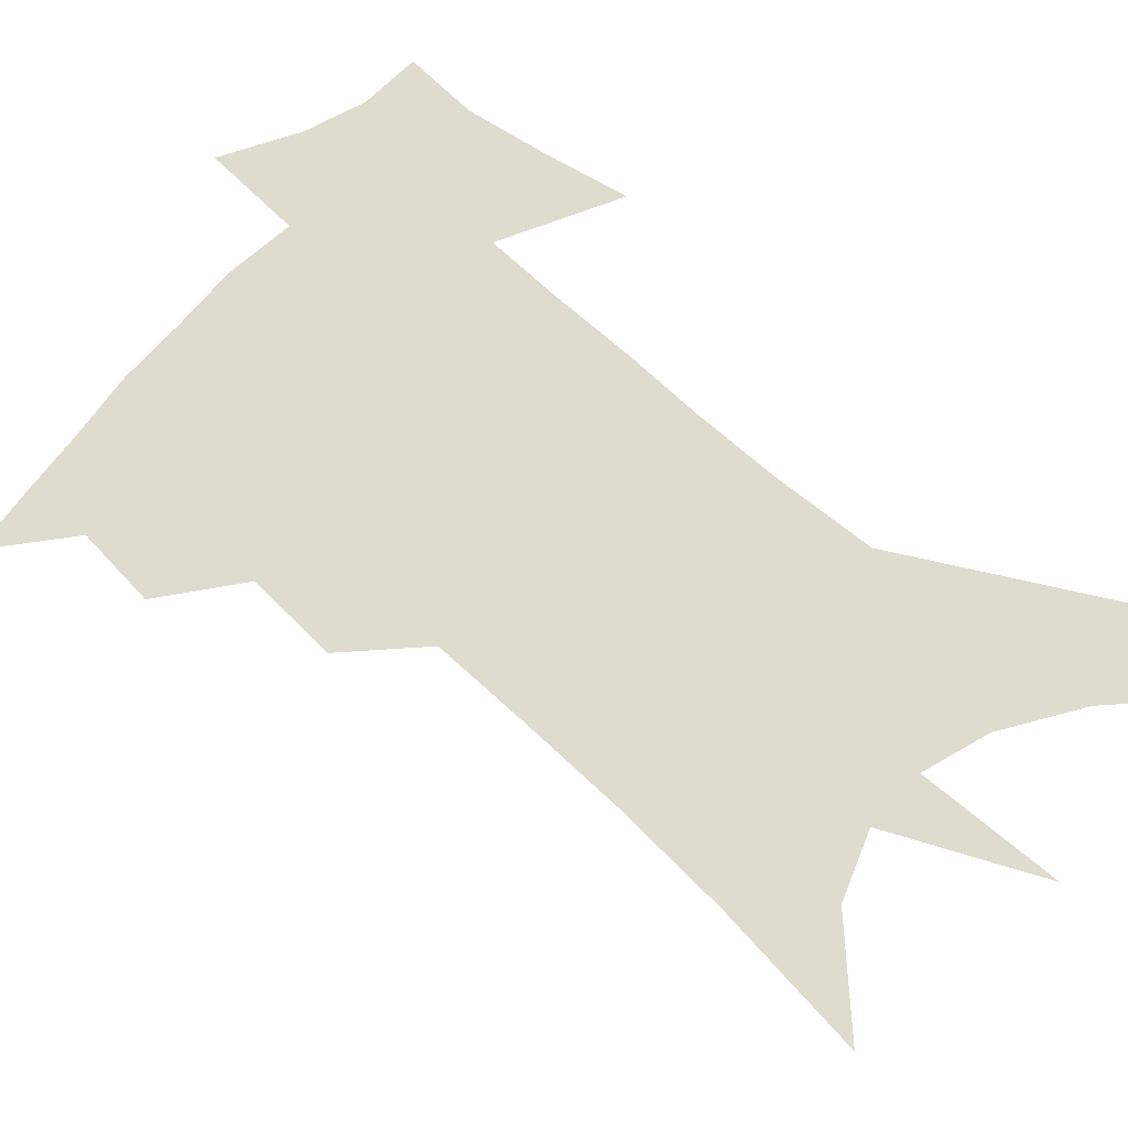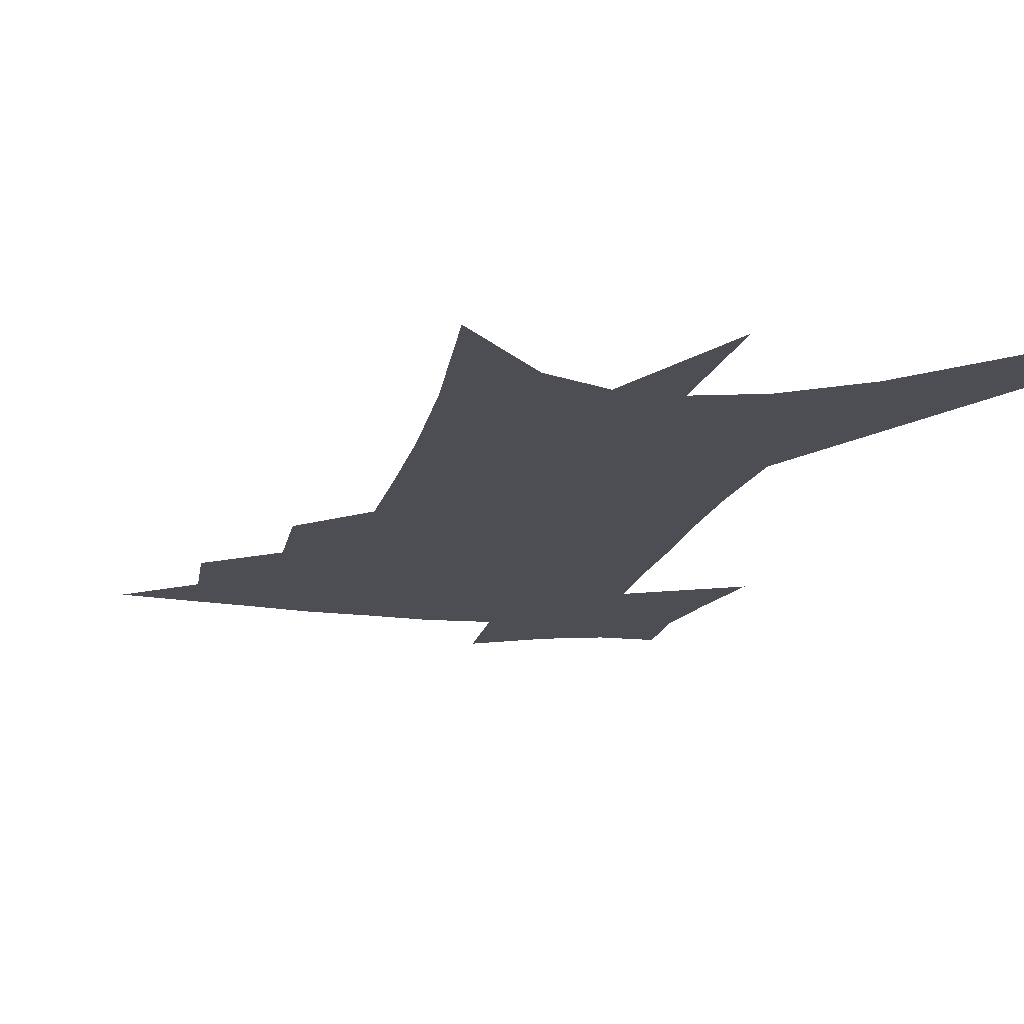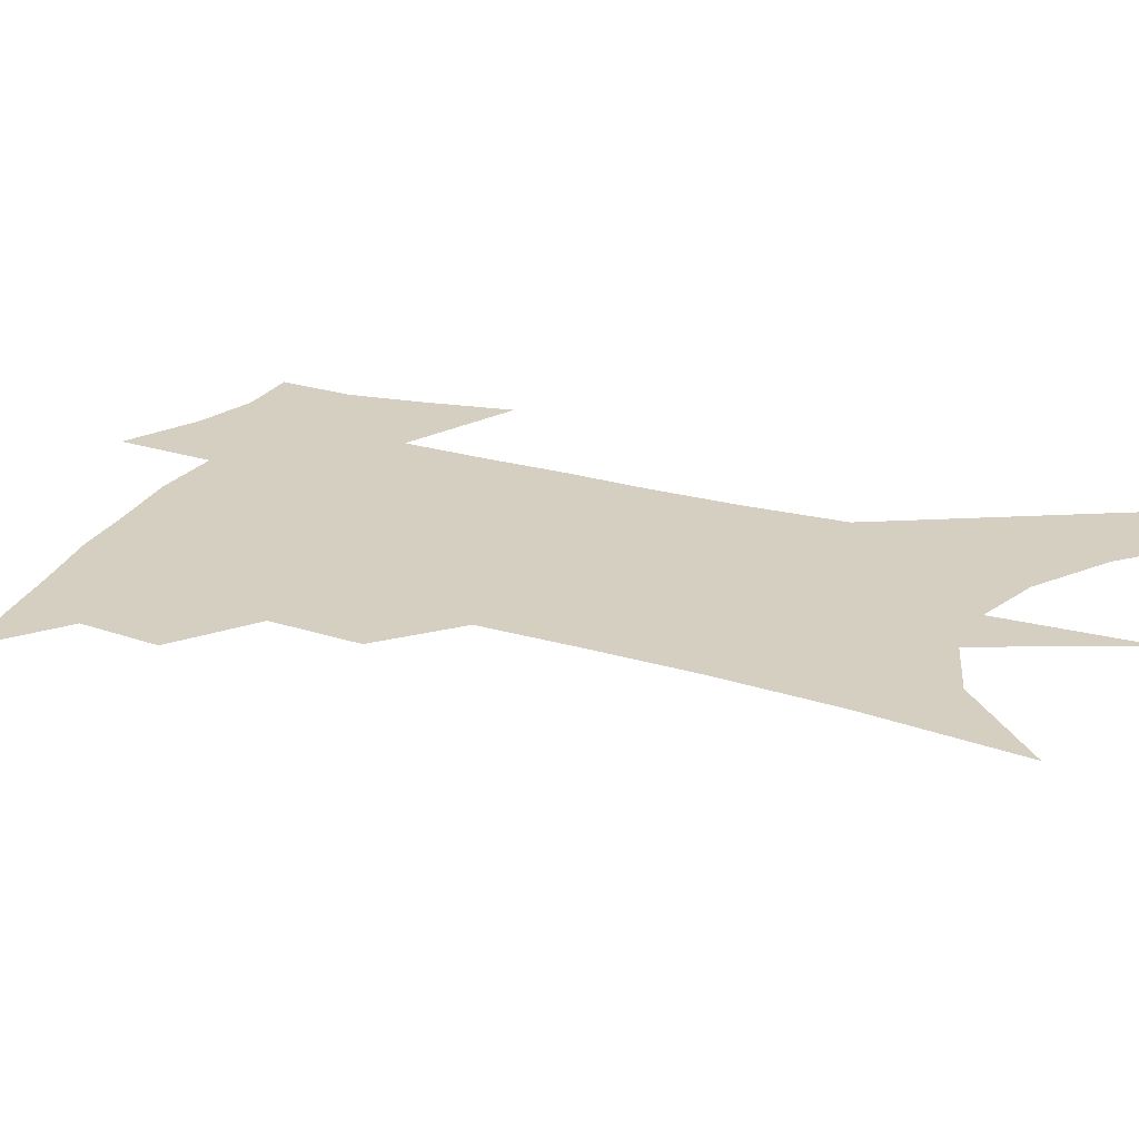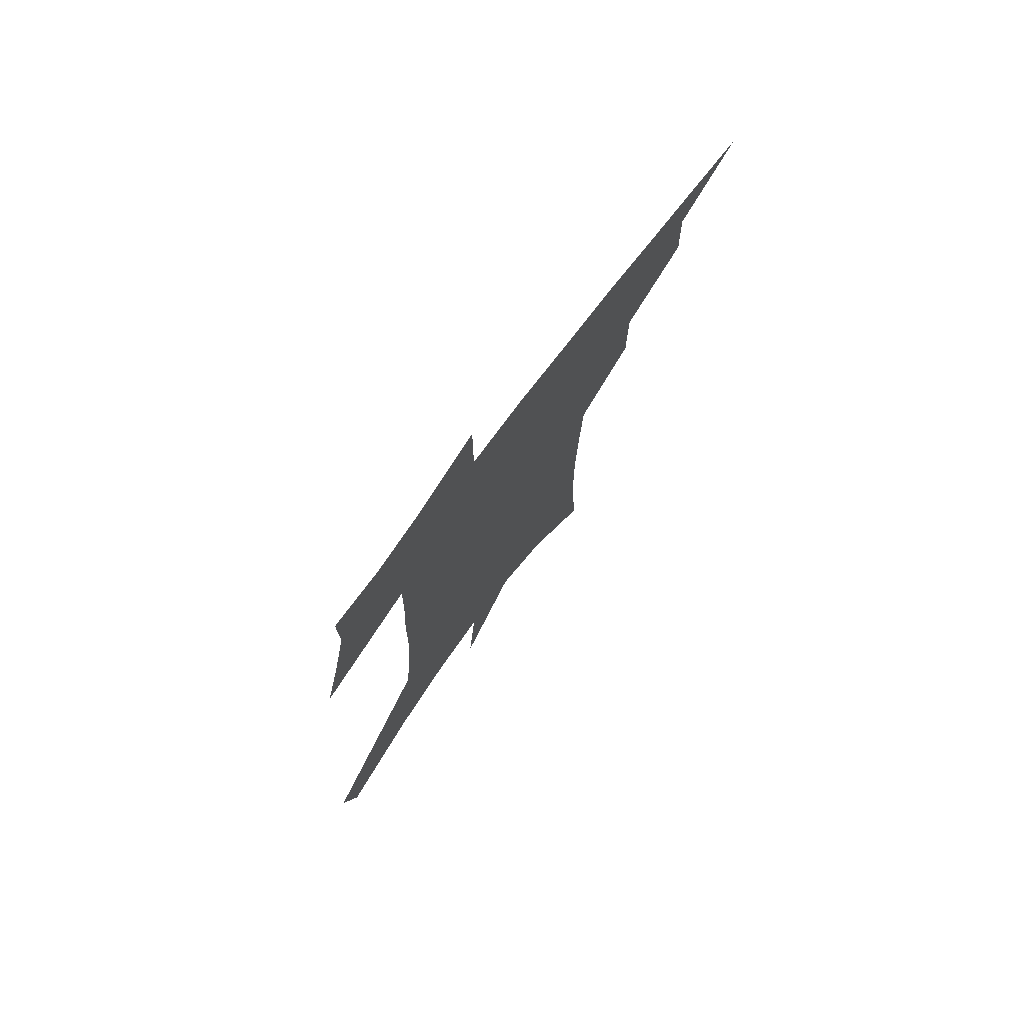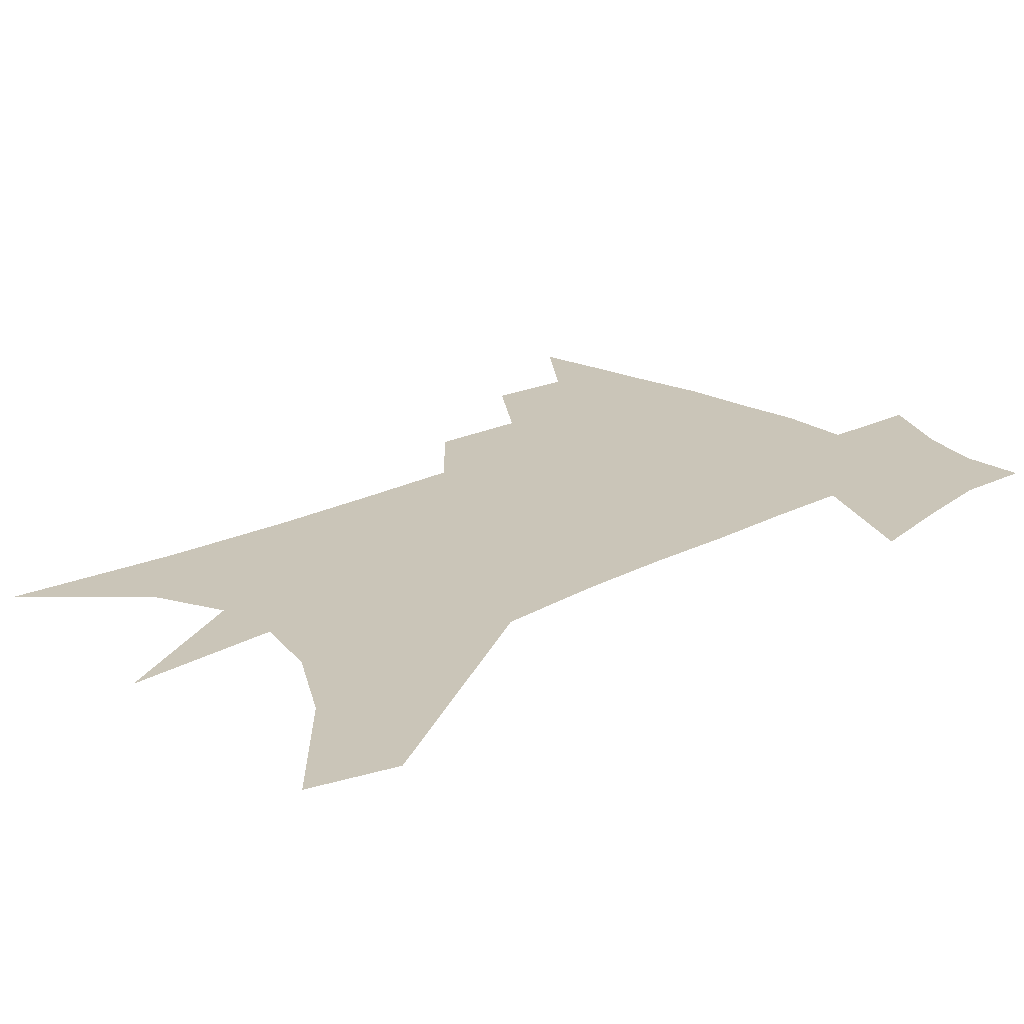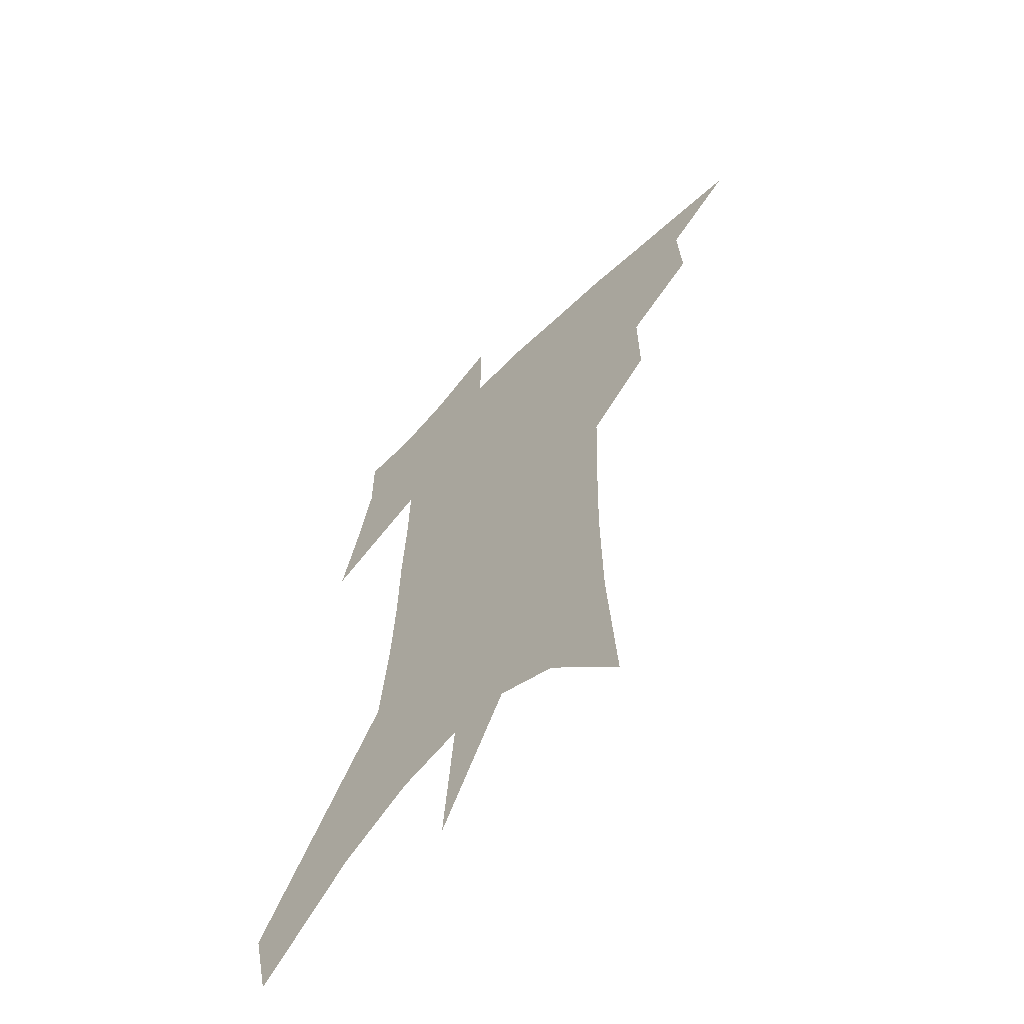
<metadata>
{"format":"obj","ext":"obj","renderer":"f3d","projection":"perspective","resolution":1024,"background":"white","views":[{"elev":70.4,"azim":-45.4,"up":"+Z"},{"elev":-17.4,"azim":-11.5,"up":"+Z"},{"elev":25.9,"azim":-63.2,"up":"+Z"},{"elev":77.3,"azim":127.2,"up":"+Y"},{"elev":20.5,"azim":48.0,"up":"+Z"},{"elev":-61.8,"azim":-134.9,"up":"+Y"}]}
</metadata>
<code>
v 478.4 435.3 0
v 504.4 385.6 0
v 505.7 414.7 0
v 502.3 438.8 0
v 532.1 332.5 0
v 532.4 365.7 0
v 531.8 393.5 0
v 530.4 418.3 0
v 527.1 442.1 0
v 555.9 133 0
v 559.5 190.4 0
v 560 235.3 0
v 559.1 273.9 0
v 557.7 309.7 0
v 557.4 344.2 0
v 556.9 372.7 0
v 556 397.9 0
v 554.1 421.3 0
v 550.7 445.9 0
v 585.6 165.7 0
v 584.8 210.3 0
v 583.5 250.5 0
v 582.1 287.2 0
v 580.6 319 0
v 579.9 349.3 0
v 579.2 375.6 0
v 579.1 401 0
v 577.4 423.6 0
v 575.7 447.2 0
v 609.3 175.6 0
v 607.1 216 0
v 605.1 251 0
v 603.3 292.1 0
v 601.9 321.1 0
v 601.5 352.1 0
v 601.1 377.8 0
v 601.2 402.3 0
v 601.2 424.7 0
v 599.2 449.2 0
v 636.7 123.5 0
v 632.4 176.2 0
v 629.1 219.1 0
v 626.5 256.4 0
v 624.4 292.2 0
v 623 324.5 0
v 622.7 351.6 0
v 622.3 379.6 0
v 622.8 402.3 0
v 623.6 424.9 0
v 624.8 447.4 0
v 624.7 483.2 0
v 657 169.4 0
v 652.4 213.7 0
v 648.6 252.8 0
v 646.9 285.8 0
v 645.8 316.9 0
v 645.3 345.7 0
v 644 375.6 0
v 644.2 400.9 0
v 645.1 423.5 0
v 647.5 445.1 0
v 652.2 469.3 0
v 685.4 152.8 0
v 680.4 196.7 0
v 675.9 236 0
v 672.2 273.3 0
v 670.3 306 0
v 669.7 335.9 0
v 668.1 367.2 0
v 667.3 395.8 0
v 666.1 420.8 0
v 668.1 442.1 0
v 674.4 462.6 0
v 723.5 118.7 0
v 730.2 147.7 0
v 710.1 376.3 0
v 702.3 407.2 0
v 696.1 435.7 0
v 696.1 462.5 0
f 3 4 1
f 6 7 2
f 2 7 3
f 7 8 3
f 3 8 4
f 8 9 4
f 14 15 5
f 5 15 6
f 15 16 6
f 6 16 7
f 16 17 7
f 7 17 8
f 17 18 8
f 8 18 9
f 18 19 9
f 10 20 11
f 20 21 11
f 11 21 12
f 21 22 12
f 12 22 13
f 22 23 13
f 13 23 14
f 23 24 14
f 14 24 15
f 24 25 15
f 15 25 16
f 25 26 16
f 16 26 17
f 26 27 17
f 17 27 18
f 27 28 18
f 18 28 19
f 28 29 19
f 20 30 21
f 30 31 21
f 21 31 22
f 31 32 22
f 22 32 23
f 32 33 23
f 23 33 24
f 33 34 24
f 24 34 25
f 34 35 25
f 25 35 26
f 35 36 26
f 26 36 27
f 36 37 27
f 27 37 28
f 37 38 28
f 28 38 29
f 38 39 29
f 40 41 30
f 30 41 31
f 41 42 31
f 31 42 32
f 42 43 32
f 32 43 33
f 43 44 33
f 33 44 34
f 44 45 34
f 34 45 35
f 45 46 35
f 35 46 36
f 46 47 36
f 36 47 37
f 47 48 37
f 37 48 38
f 48 49 38
f 38 49 39
f 49 50 39
f 41 52 42
f 52 53 42
f 42 53 43
f 53 54 43
f 43 54 44
f 54 55 44
f 44 55 45
f 55 56 45
f 45 56 46
f 56 57 46
f 46 57 47
f 57 58 47
f 47 58 48
f 58 59 48
f 48 59 49
f 59 60 49
f 49 60 50
f 60 61 50
f 50 61 51
f 61 62 51
f 52 63 53
f 63 64 53
f 53 64 54
f 64 65 54
f 54 65 55
f 65 66 55
f 55 66 56
f 66 67 56
f 56 67 57
f 67 68 57
f 57 68 58
f 68 69 58
f 58 69 59
f 69 70 59
f 59 70 60
f 70 71 60
f 60 71 61
f 71 72 61
f 61 72 62
f 72 73 62
f 63 74 64
f 74 75 64
f 64 75 65
f 70 76 71
f 76 77 71
f 71 77 72
f 77 78 72
f 72 78 73
f 78 79 73

</code>
